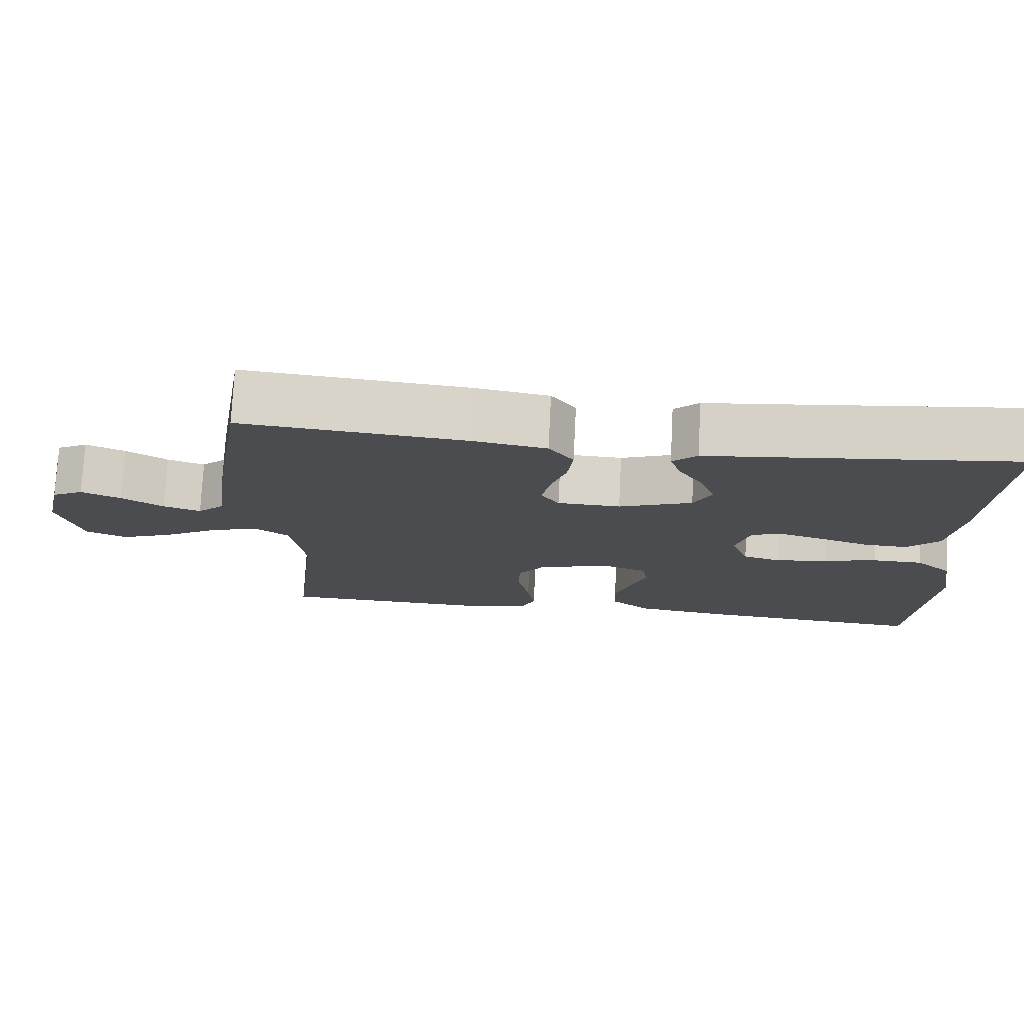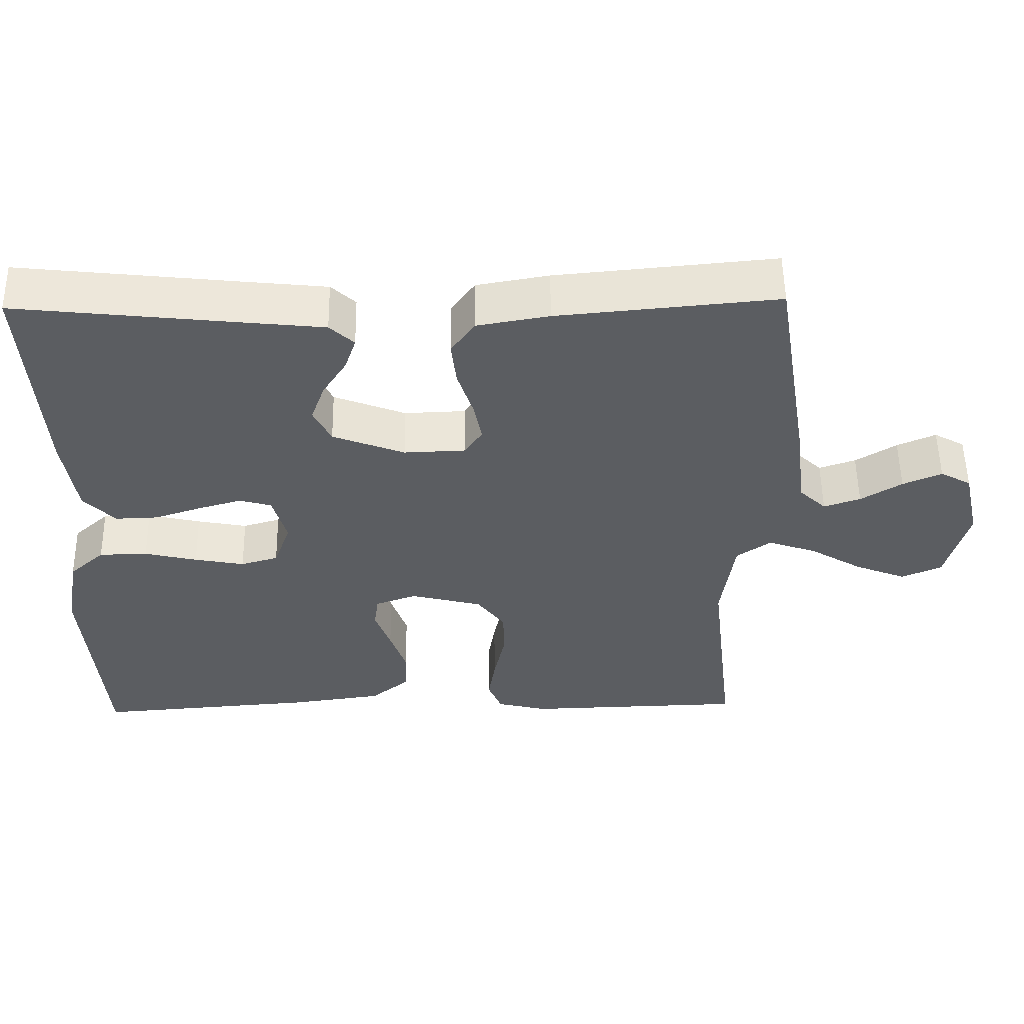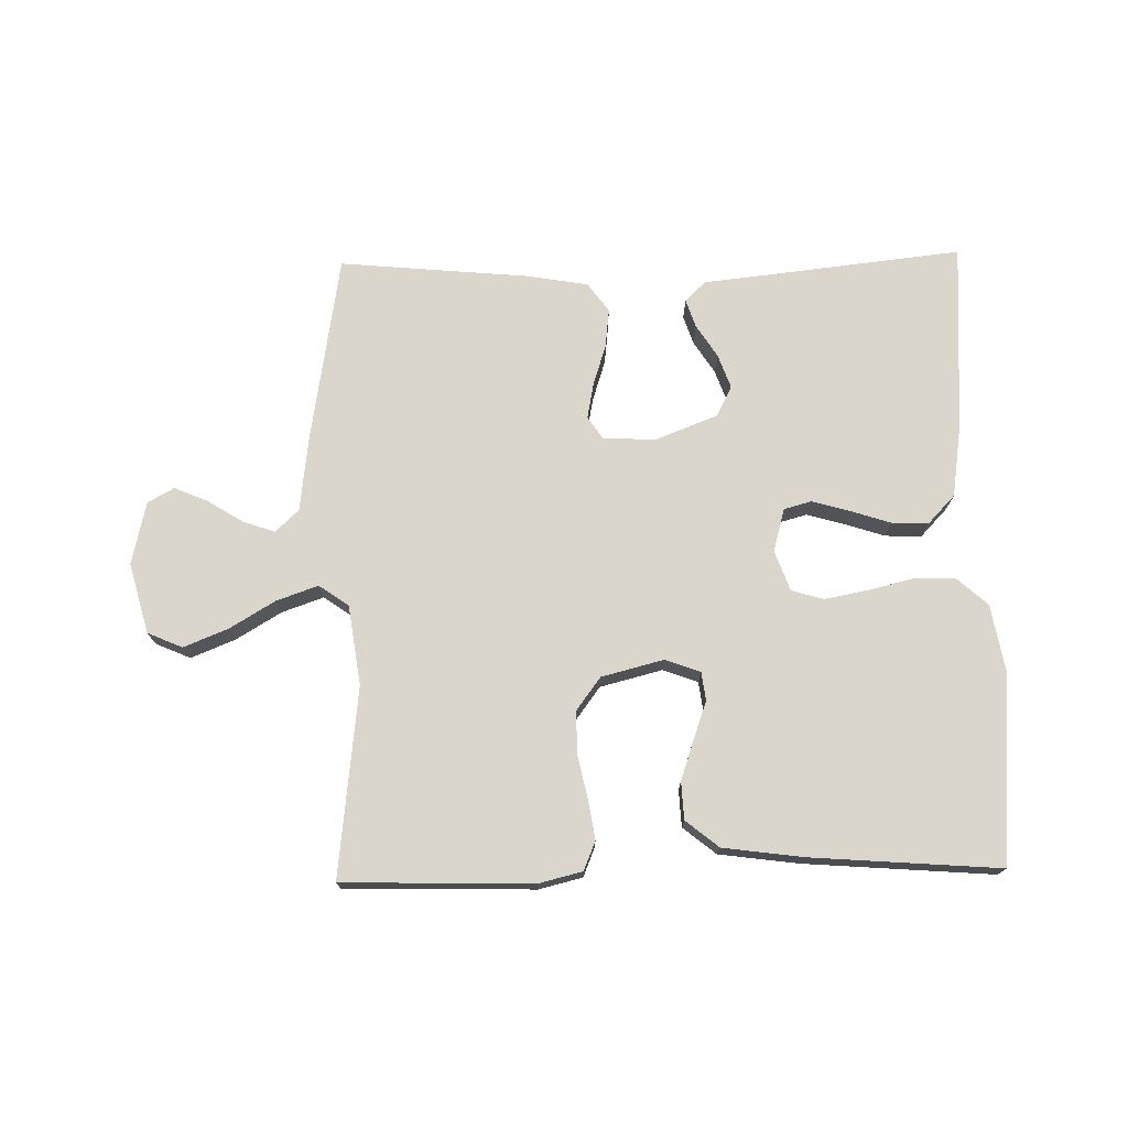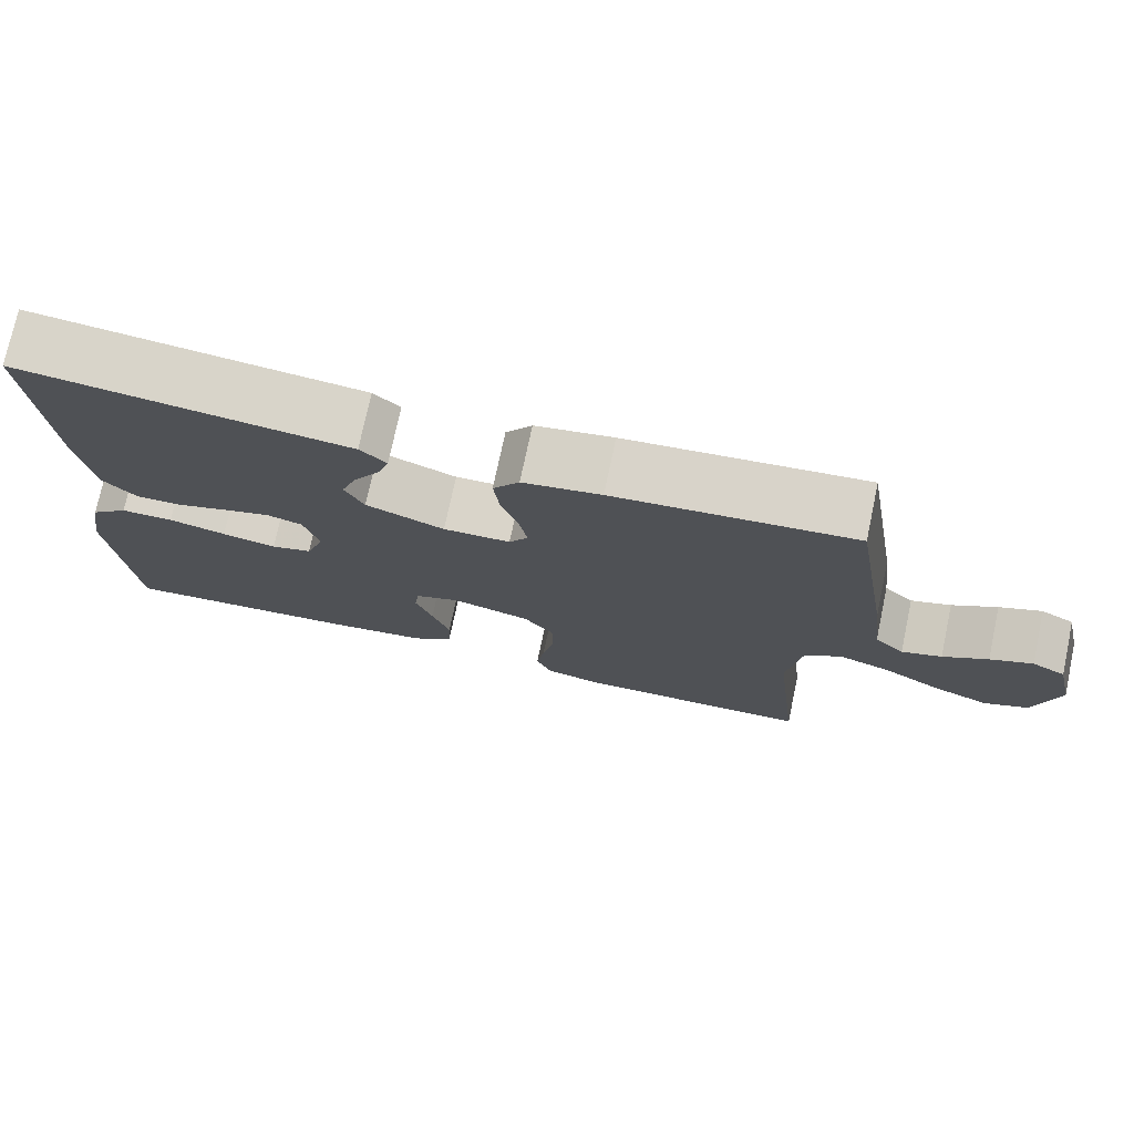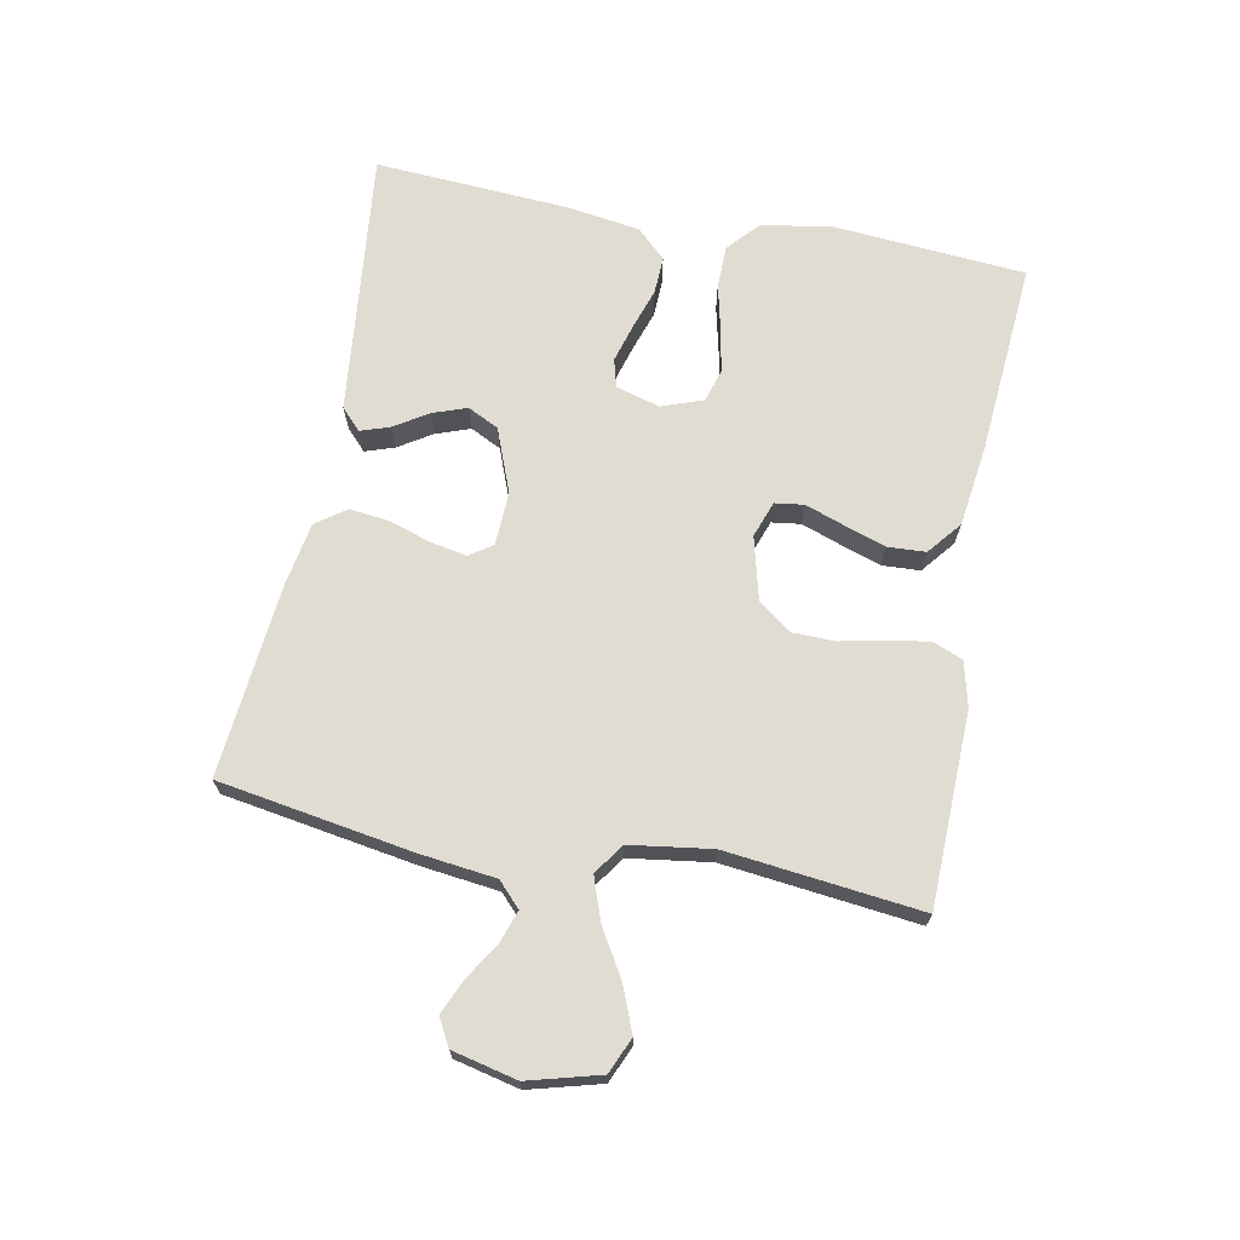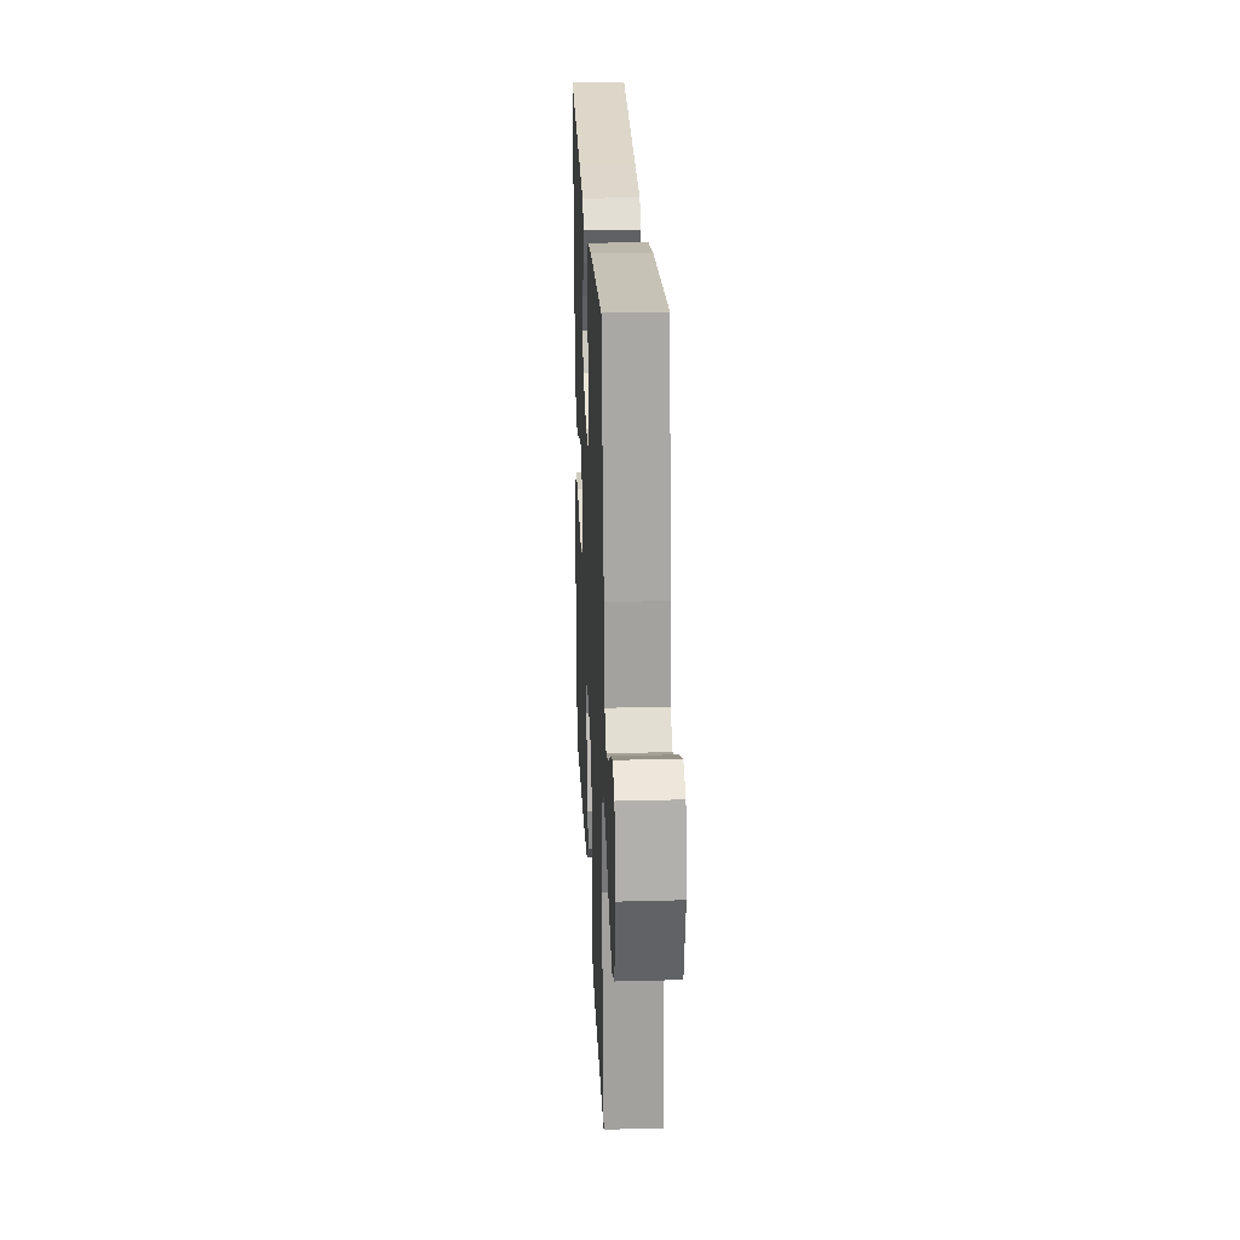
<metadata>
{"format":"obj","ext":"obj","renderer":"f3d","projection":"perspective","resolution":1024,"background":"white","views":[{"elev":75.3,"azim":-177.1,"up":"+Z"},{"elev":54.0,"azim":-0.9,"up":"+Z"},{"elev":74.0,"azim":178.8,"up":"+Y"},{"elev":74.8,"azim":12.0,"up":"+Z"},{"elev":69.0,"azim":100.9,"up":"+Y"},{"elev":24.6,"azim":87.4,"up":"+Z"}]}
</metadata>
<code>
v 0.5 0.07 0.5
v 0.549 0.07 0.2
v 0.563 0.07 0.083
v 0.6 0.07 0.048
v 0.65 0.07 0.065
v 0.706 0.07 0.1
v 0.759 0.07 0.123
v 0.801 0.07 0.1
v 0.824 0.07 0
v 0.794 0.07 -0.111
v 0.739 0.07 -0.135
v 0.669 0.07 -0.107
v 0.597 0.07 -0.064
v 0.531 0.07 -0.041
v 0.484 0.07 -0.074
v 0.466 0.07 -0.2
v 0.5 0.07 -0.5
v 0.2 0.07 -0.508
v 0.131 0.07 -0.491
v 0.112 0.07 -0.445
v 0.122 0.07 -0.382
v 0.137 0.07 -0.312
v 0.136 0.07 -0.246
v 0.098 0.07 -0.195
v 0 0.07 -0.17
v -0.056 0.07 -0.19
v -0.062 0.07 -0.235
v -0.041 0.07 -0.294
v -0.019 0.07 -0.359
v -0.022 0.07 -0.418
v -0.074 0.07 -0.46
v -0.2 0.07 -0.477
v -0.5 0.07 -0.5
v -0.524 0.07 -0.2
v -0.505 0.07 -0.093
v -0.457 0.07 -0.05
v -0.391 0.07 -0.049
v -0.319 0.07 -0.066
v -0.251 0.07 -0.079
v -0.2 0.07 -0.064
v -0.177 0.07 0
v -0.196 0.07 0.068
v -0.24 0.07 0.08
v -0.299 0.07 0.063
v -0.363 0.07 0.042
v -0.421 0.07 0.04
v -0.464 0.07 0.085
v -0.481 0.07 0.2
v -0.5 0.07 0.5
v -0.2 0.07 0.467
v -0.088 0.07 0.455
v -0.055 0.07 0.424
v -0.07 0.07 0.379
v -0.103 0.07 0.327
v -0.122 0.07 0.274
v -0.098 0.07 0.226
v 0 0.07 0.188
v 0.084 0.07 0.191
v 0.108 0.07 0.227
v 0.097 0.07 0.283
v 0.076 0.07 0.348
v 0.069 0.07 0.409
v 0.102 0.07 0.455
v 0.2 0.07 0.472
v 0.5 0 0.5
v 0.549 0 0.2
v 0.563 0 0.083
v 0.6 0 0.048
v 0.65 0 0.065
v 0.706 0 0.1
v 0.759 0 0.123
v 0.801 0 0.1
v 0.824 0 0
v 0.794 0 -0.111
v 0.739 0 -0.135
v 0.669 0 -0.107
v 0.597 0 -0.064
v 0.531 0 -0.041
v 0.484 0 -0.074
v 0.466 0 -0.2
v 0.5 0 -0.5
v 0.2 0 -0.508
v 0.131 0 -0.491
v 0.112 0 -0.445
v 0.122 0 -0.382
v 0.137 0 -0.312
v 0.136 0 -0.246
v 0.098 0 -0.195
v 0 0 -0.17
v -0.056 0 -0.19
v -0.062 0 -0.235
v -0.041 0 -0.294
v -0.019 0 -0.359
v -0.022 0 -0.418
v -0.074 0 -0.46
v -0.2 0 -0.477
v -0.5 0 -0.5
v -0.524 0 -0.2
v -0.505 0 -0.093
v -0.457 0 -0.05
v -0.391 0 -0.049
v -0.319 0 -0.066
v -0.251 0 -0.079
v -0.2 0 -0.064
v -0.177 0 0
v -0.196 0 0.068
v -0.24 0 0.08
v -0.299 0 0.063
v -0.363 0 0.042
v -0.421 0 0.04
v -0.464 0 0.085
v -0.481 0 0.2
v -0.5 0 0.5
v -0.2 0 0.467
v -0.088 0 0.455
v -0.055 0 0.424
v -0.07 0 0.379
v -0.103 0 0.327
v -0.122 0 0.274
v -0.098 0 0.226
v 0 0 0.188
v 0.084 0 0.191
v 0.108 0 0.227
v 0.097 0 0.283
v 0.076 0 0.348
v 0.069 0 0.409
v 0.102 0 0.455
v 0.2 0 0.472
f 1 2 3
f 64 1 3
f 63 64 3
f 62 63 3
f 61 62 3
f 60 61 3
f 59 60 3 4
f 58 59 4
f 57 58 4
f 52 53 54
f 51 52 54
f 50 51 54
f 50 54 55
f 49 50 55
f 48 49 55
f 47 48 55
f 46 47 55
f 45 46 55
f 44 45 55
f 43 44 55 56
f 36 37 38
f 35 36 38
f 34 35 38
f 33 34 38
f 32 33 38
f 31 32 38
f 30 31 38
f 29 30 38
f 28 29 38
f 27 28 38
f 26 27 38 39
f 25 26 39 40
f 20 21 22
f 19 20 22
f 18 19 22
f 17 18 22
f 16 17 22
f 15 16 22 23
f 14 15 23 24
f 11 12 13
f 10 11 13
f 9 10 13
f 8 9 13
f 7 8 13
f 6 7 13
f 5 6 13
f 4 5 13 14
f 25 40 41
f 24 25 41
f 14 24 41
f 4 14 41
f 57 4 41
f 57 41 42
f 42 43 56 57
f 67 66 65
f 67 65 128
f 67 128 127
f 67 127 126
f 67 126 125
f 67 125 124
f 68 67 124 123
f 68 123 122
f 68 122 121
f 118 117 116
f 118 116 115
f 118 115 114
f 119 118 114
f 119 114 113
f 119 113 112
f 119 112 111
f 119 111 110
f 119 110 109
f 119 109 108
f 120 119 108 107
f 102 101 100
f 102 100 99
f 102 99 98
f 102 98 97
f 102 97 96
f 102 96 95
f 102 95 94
f 102 94 93
f 102 93 92
f 102 92 91
f 103 102 91 90
f 104 103 90 89
f 86 85 84
f 86 84 83
f 86 83 82
f 86 82 81
f 86 81 80
f 87 86 80 79
f 88 87 79 78
f 77 76 75
f 77 75 74
f 77 74 73
f 77 73 72
f 77 72 71
f 77 71 70
f 77 70 69
f 78 77 69 68
f 105 104 89
f 105 89 88
f 105 88 78
f 105 78 68
f 105 68 121
f 106 105 121
f 121 120 107 106
f 1 65 66 2
f 2 66 67 3
f 3 67 68 4
f 4 68 69 5
f 5 69 70 6
f 6 70 71 7
f 7 71 72 8
f 8 72 73 9
f 9 73 74 10
f 10 74 75 11
f 11 75 76 12
f 12 76 77 13
f 13 77 78 14
f 14 78 79 15
f 15 79 80 16
f 16 80 81 17
f 17 81 82 18
f 18 82 83 19
f 19 83 84 20
f 20 84 85 21
f 21 85 86 22
f 22 86 87 23
f 23 87 88 24
f 24 88 89 25
f 25 89 90 26
f 26 90 91 27
f 27 91 92 28
f 28 92 93 29
f 29 93 94 30
f 30 94 95 31
f 31 95 96 32
f 32 96 97 33
f 33 97 98 34
f 34 98 99 35
f 35 99 100 36
f 36 100 101 37
f 37 101 102 38
f 38 102 103 39
f 39 103 104 40
f 40 104 105 41
f 41 105 106 42
f 42 106 107 43
f 43 107 108 44
f 44 108 109 45
f 45 109 110 46
f 46 110 111 47
f 47 111 112 48
f 48 112 113 49
f 49 113 114 50
f 50 114 115 51
f 51 115 116 52
f 52 116 117 53
f 53 117 118 54
f 54 118 119 55
f 55 119 120 56
f 56 120 121 57
f 57 121 122 58
f 58 122 123 59
f 59 123 124 60
f 60 124 125 61
f 61 125 126 62
f 62 126 127 63
f 63 127 128 64
f 64 128 65 1

</code>
